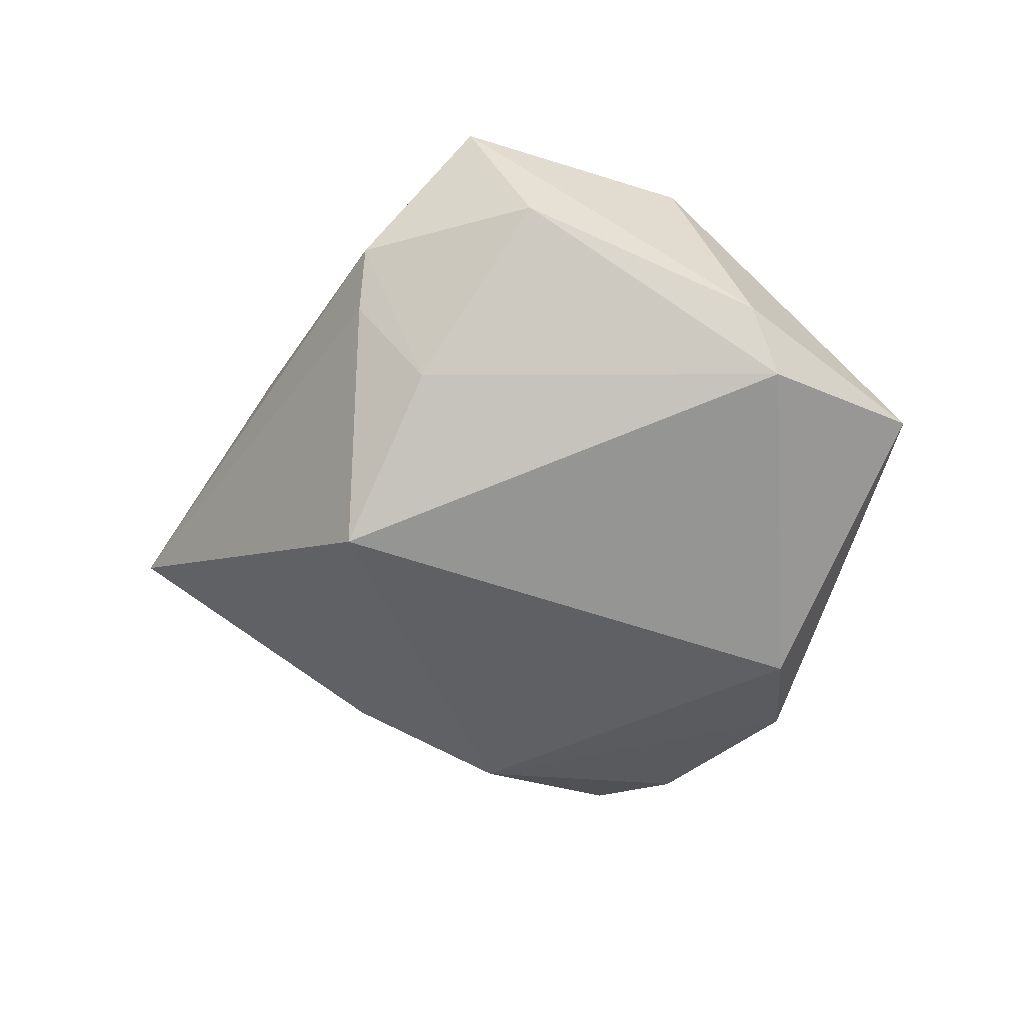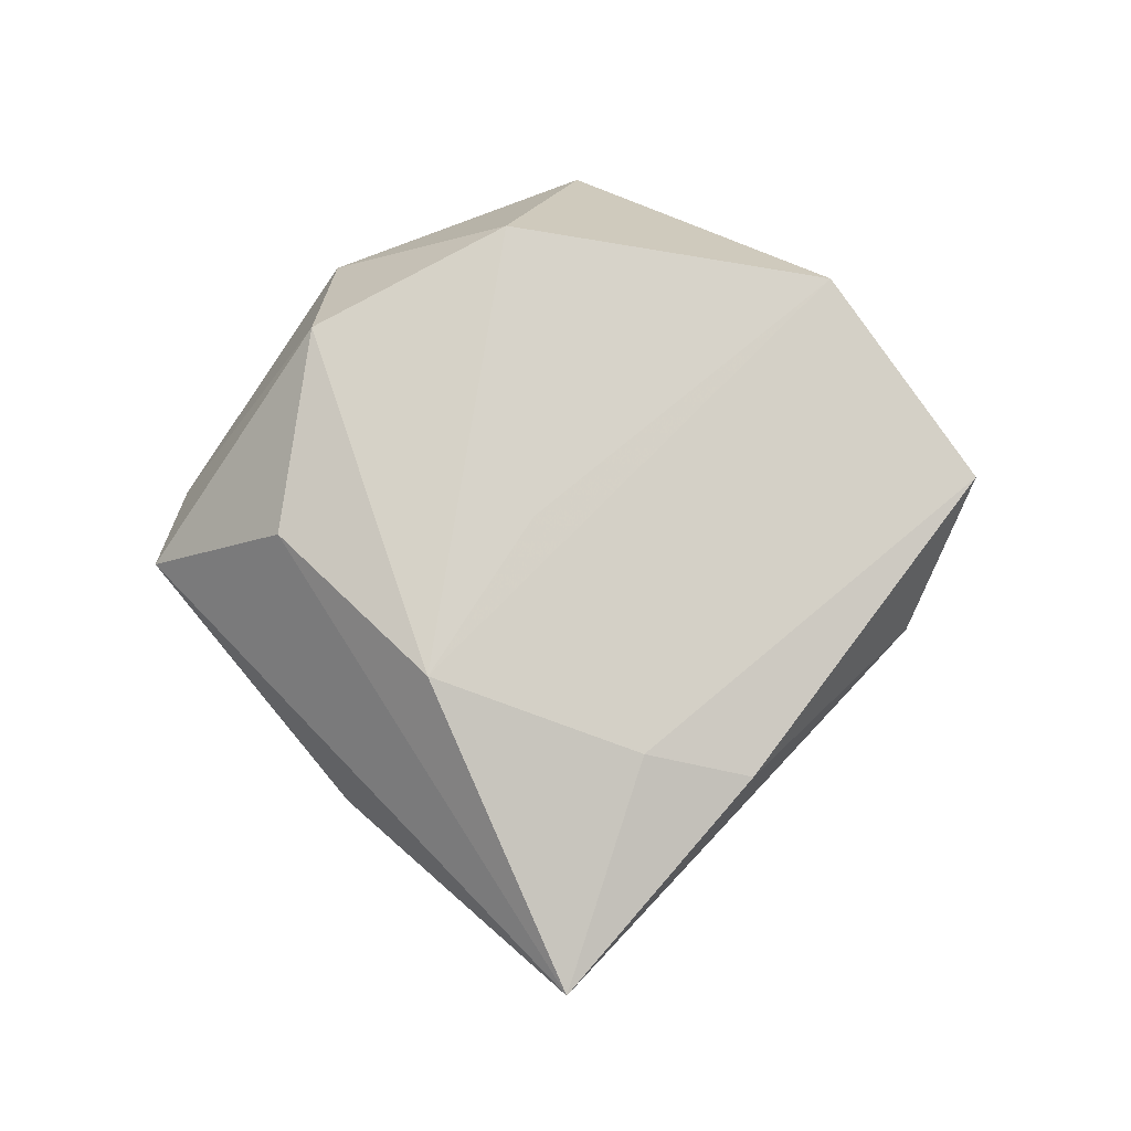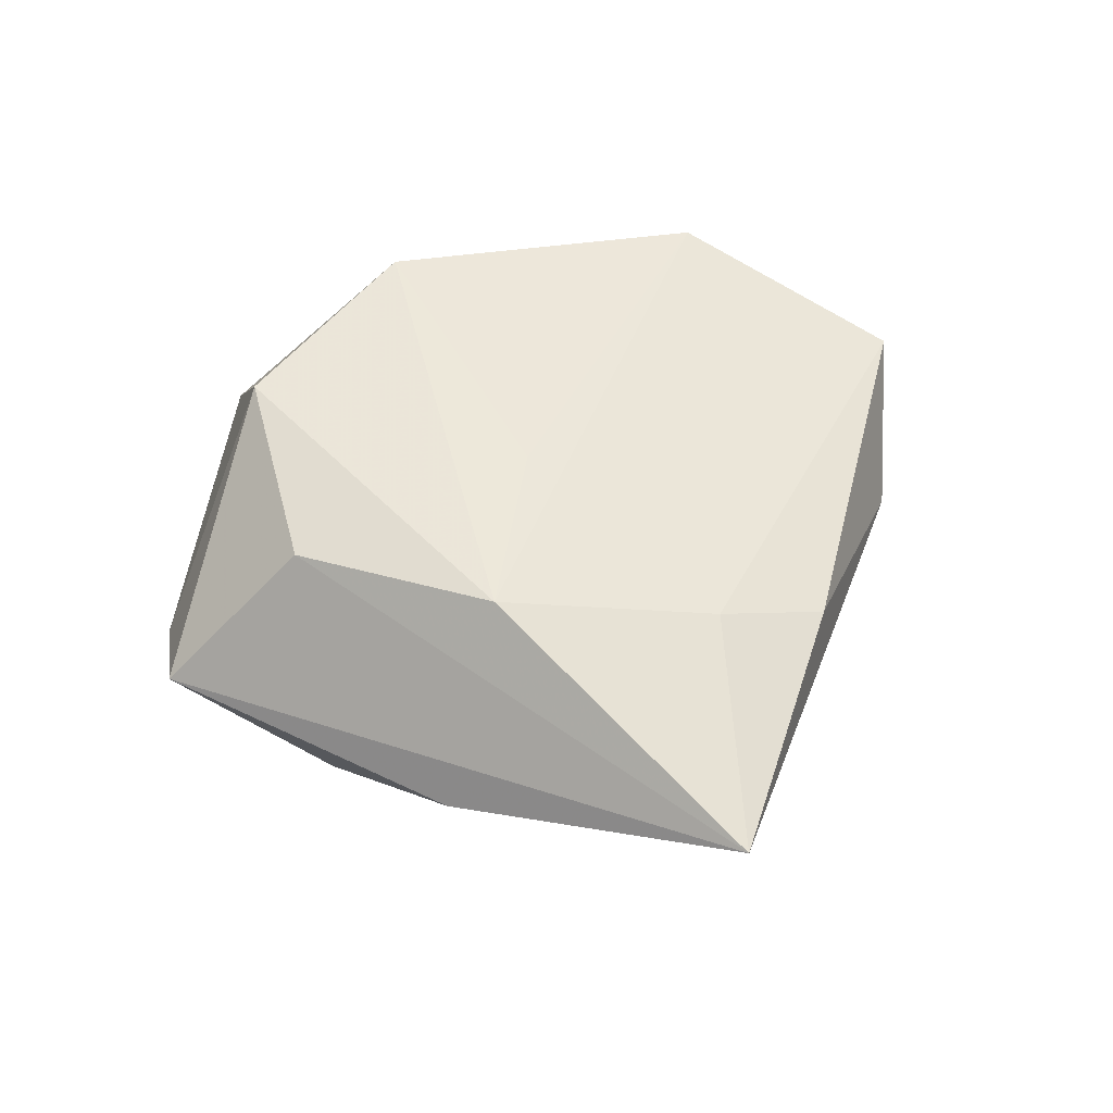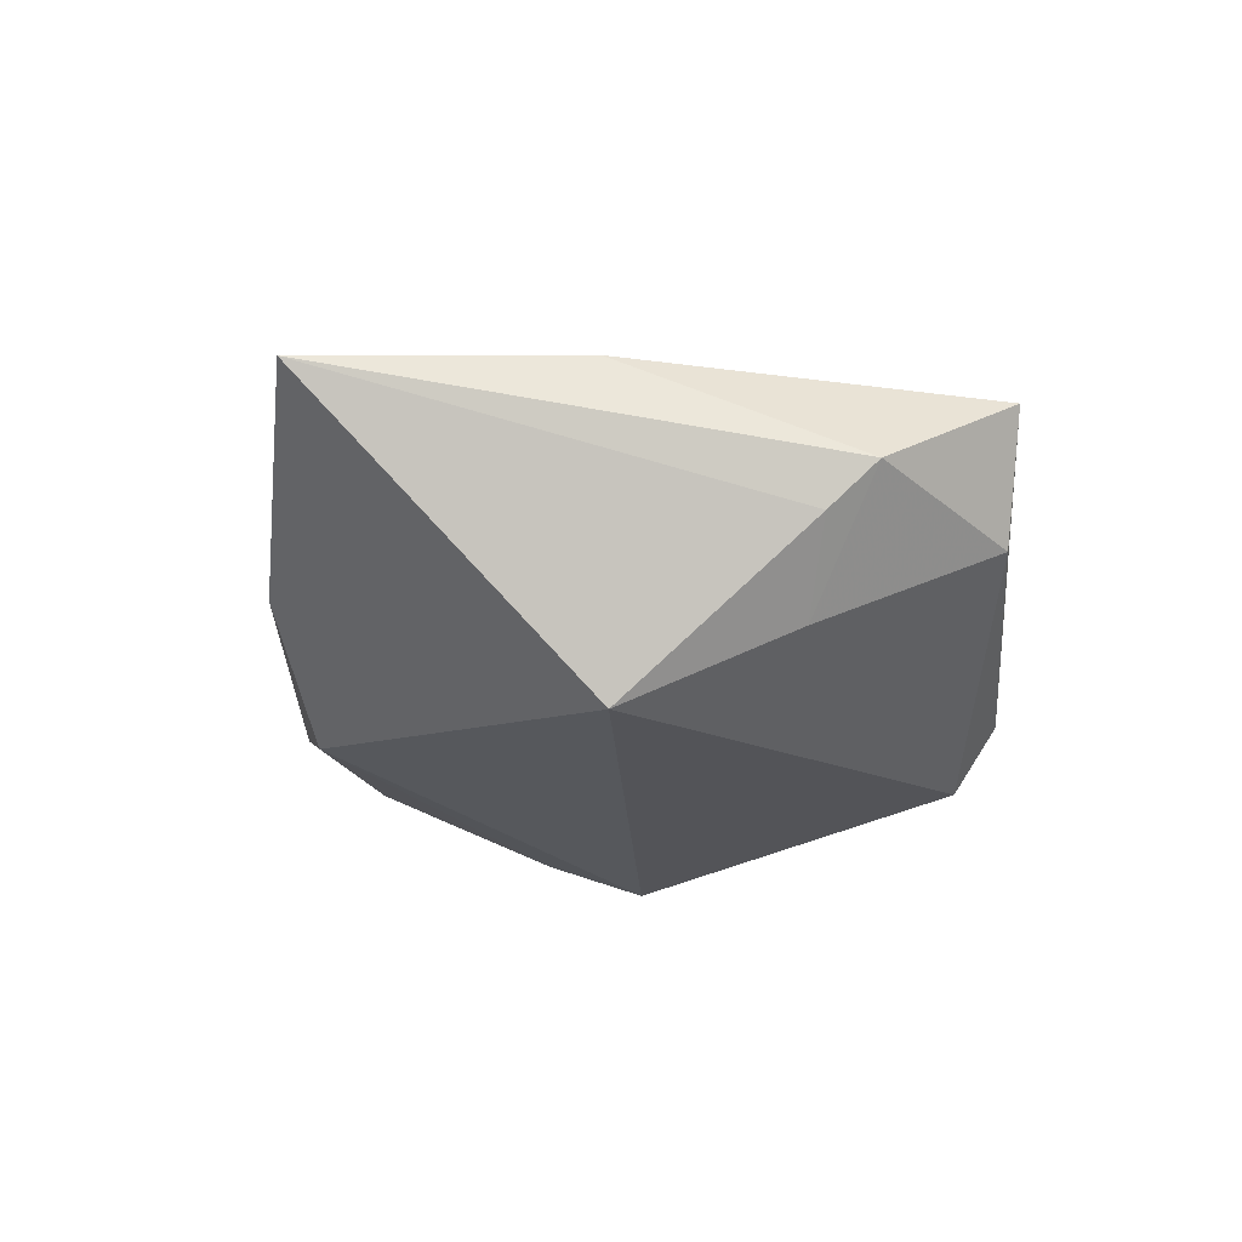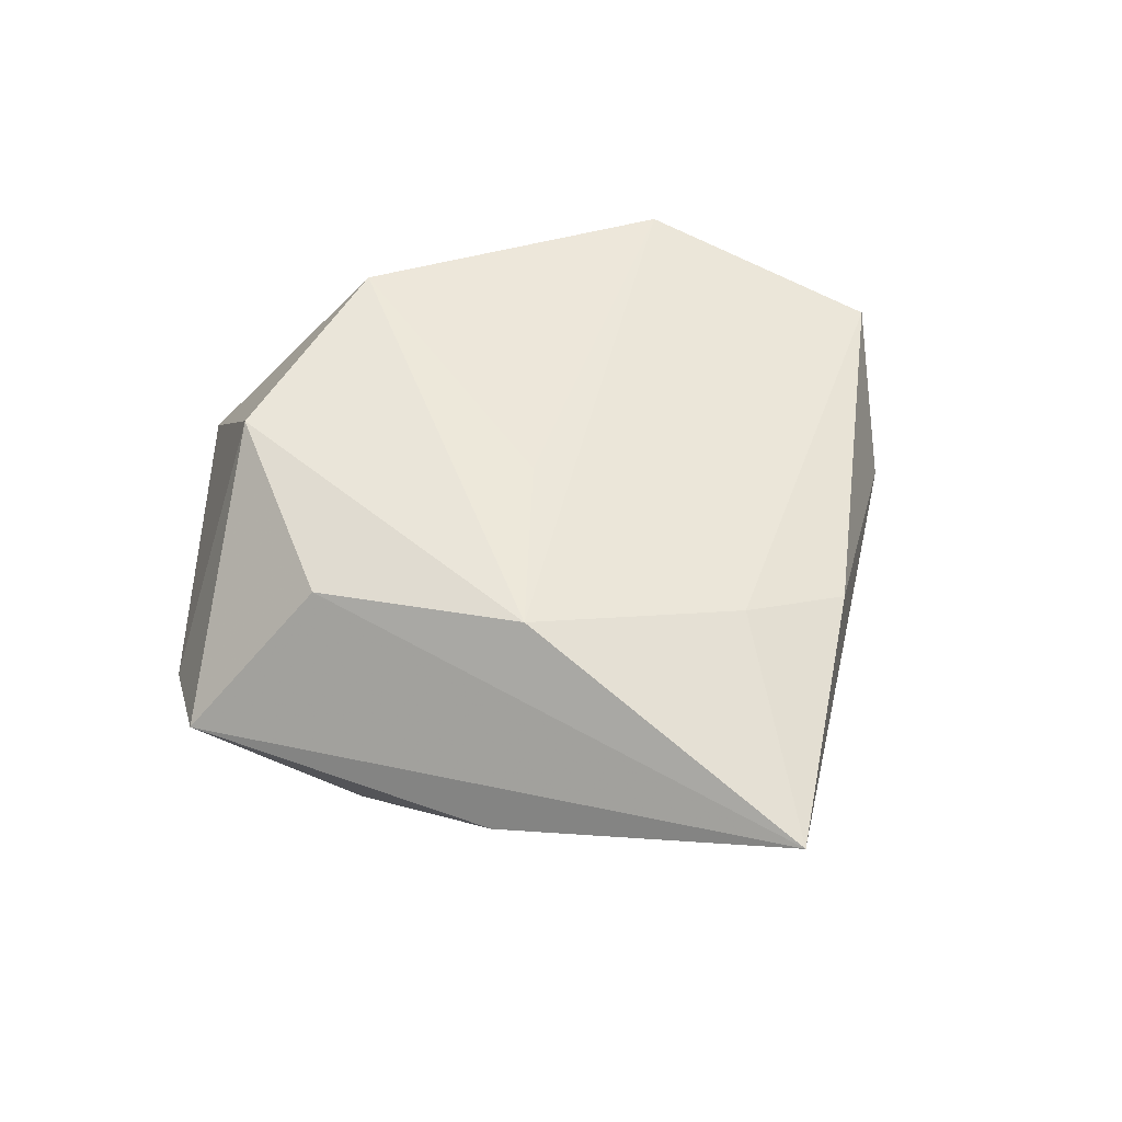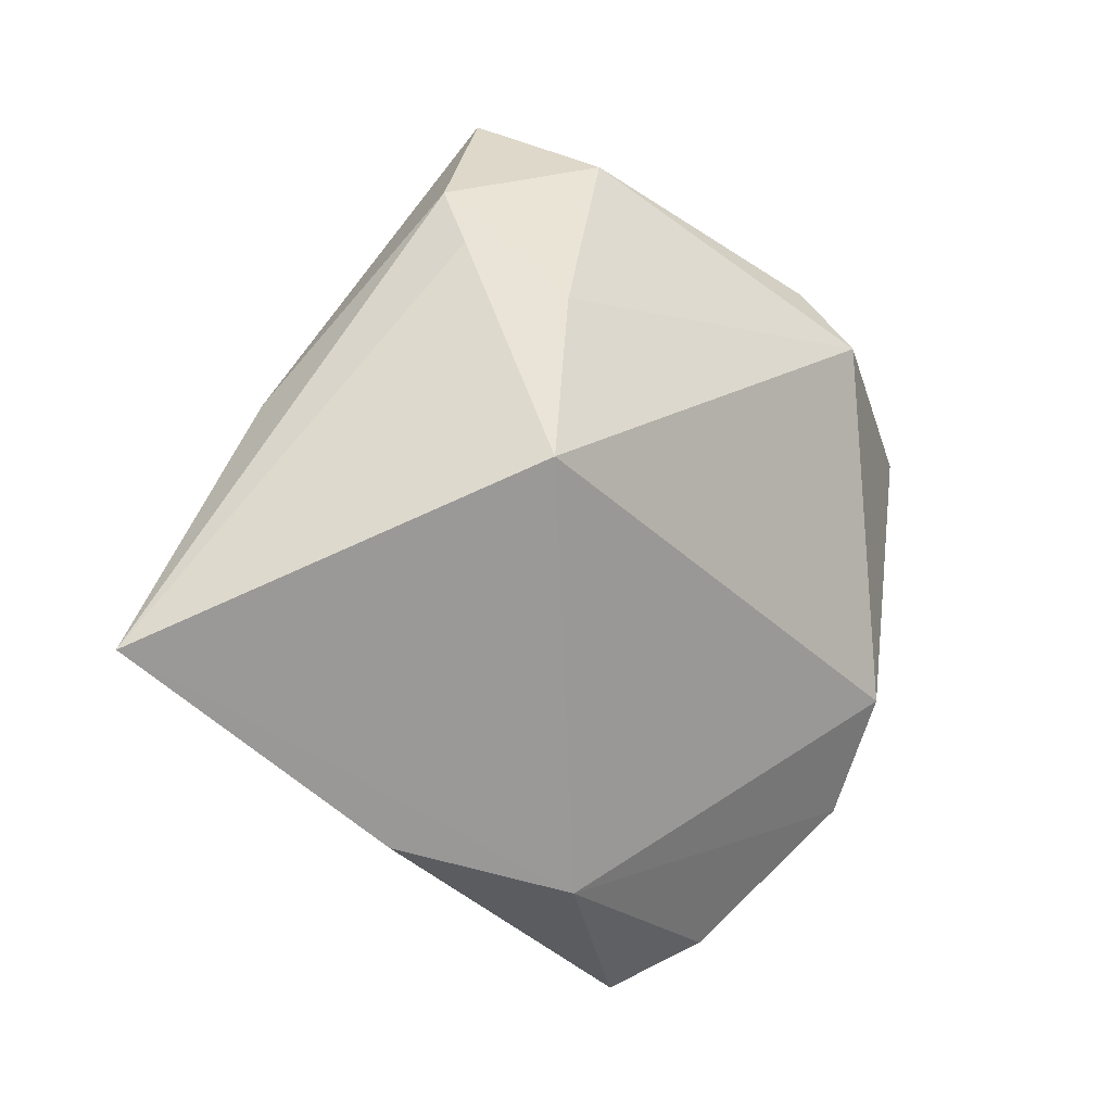
<metadata>
{"format":"obj","ext":"obj","renderer":"f3d","projection":"perspective","resolution":1024,"background":"white","views":[{"elev":-60.5,"azim":-175.6,"up":"+Z"},{"elev":73.9,"azim":79.4,"up":"+Z"},{"elev":50.0,"azim":56.3,"up":"+Z"},{"elev":-28.9,"azim":119.8,"up":"+Z"},{"elev":52.3,"azim":49.3,"up":"+Z"},{"elev":-0.3,"azim":138.7,"up":"+Y"}]}
</metadata>
<code>
v 0.02477 0.00968 -0.02322
v 0.01447 0.02671 -0.0136
v -0.0295 -0.0003075 0.02015
v 0.00713 0.04821 0.01003
v -0.02782 -0.01626 -0.01828
v -0.003294 -0.04807 -0.0005835
v 8.509e-05 0.043 -0.002516
v 0.0007585 -0.03205 0.01521
v 0.02085 0.03835 -0.001014
v -0.02861 0.02379 -0.01405
v 0.004765 -0.003379 0.01778
v 0.05648 -0.009316 0.006145
v 0.02071 -0.01817 0.01784
v -0.022 -0.02429 0.01837
v -0.01813 0.03591 0.01534
v -0.0278 -0.02906 -0.01175
v 0.03682 0.01568 0.009404
v 0.02881 -0.03013 -0.001983
v -0.04532 0.01108 -0.004925
v -0.01302 -0.04351 -0.004904
v 0.03267 0.003891 0.01285
v 0.02196 0.03263 -0.005882
v 0.0113 -0.03542 -0.01089
v -0.03537 -0.0206 0.003168
v -0.02619 0.03021 -0.00827
f 3 19 24
f 23 1 12
f 10 19 25
f 4 7 25
f 25 7 10
f 11 3 13
f 19 3 15
f 4 25 15
f 15 25 19
f 3 11 15
f 15 13 4
f 15 11 13
f 2 1 10
f 10 7 2
f 23 6 20
f 4 13 21
f 13 12 21
f 18 6 23
f 23 12 18
f 18 12 6
f 8 12 13
f 6 12 8
f 9 7 4
f 9 2 7
f 24 19 16
f 16 20 24
f 23 20 16
f 6 8 14
f 14 8 13
f 24 20 14
f 14 20 6
f 14 3 24
f 13 3 14
f 1 2 22
f 2 9 22
f 22 12 1
f 22 9 12
f 17 9 4
f 12 9 17
f 4 21 17
f 17 21 12
f 5 19 10
f 5 16 19
f 10 1 5
f 5 1 23
f 23 16 5

</code>
